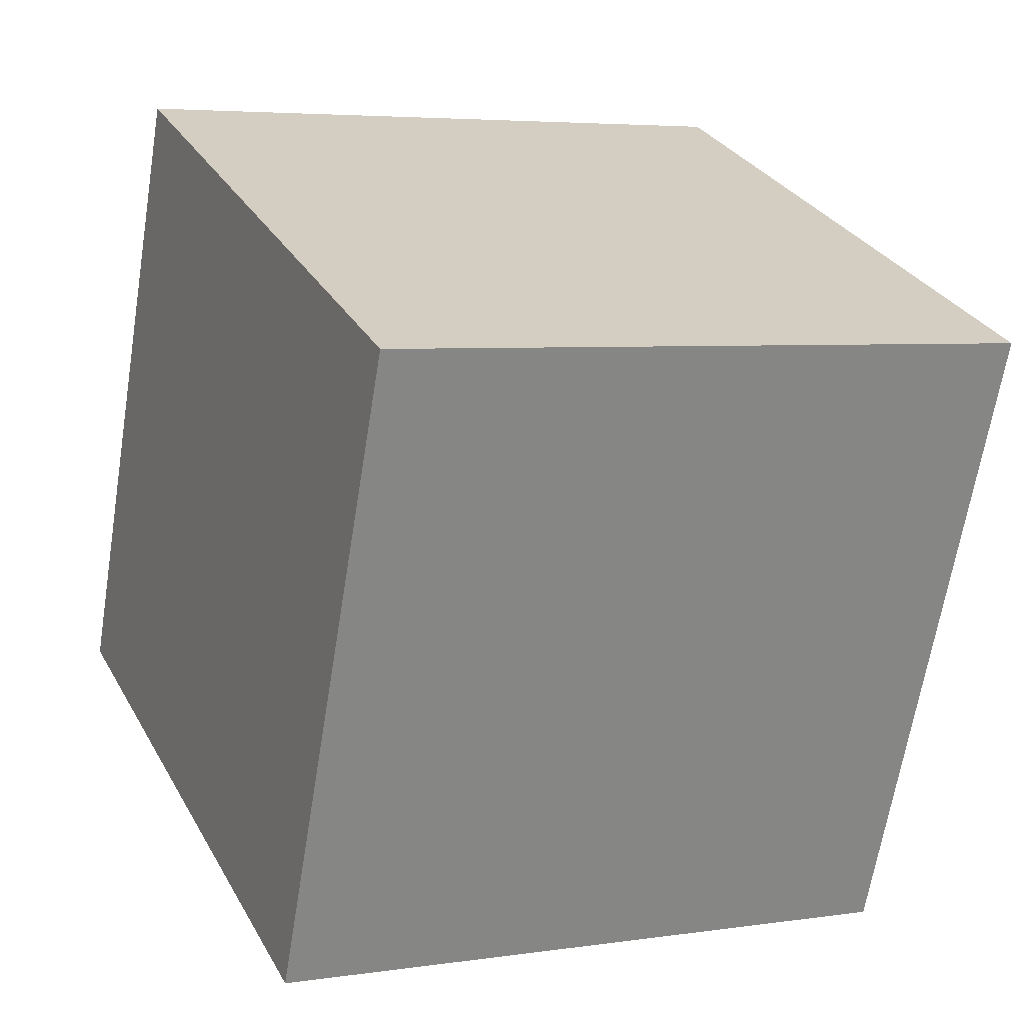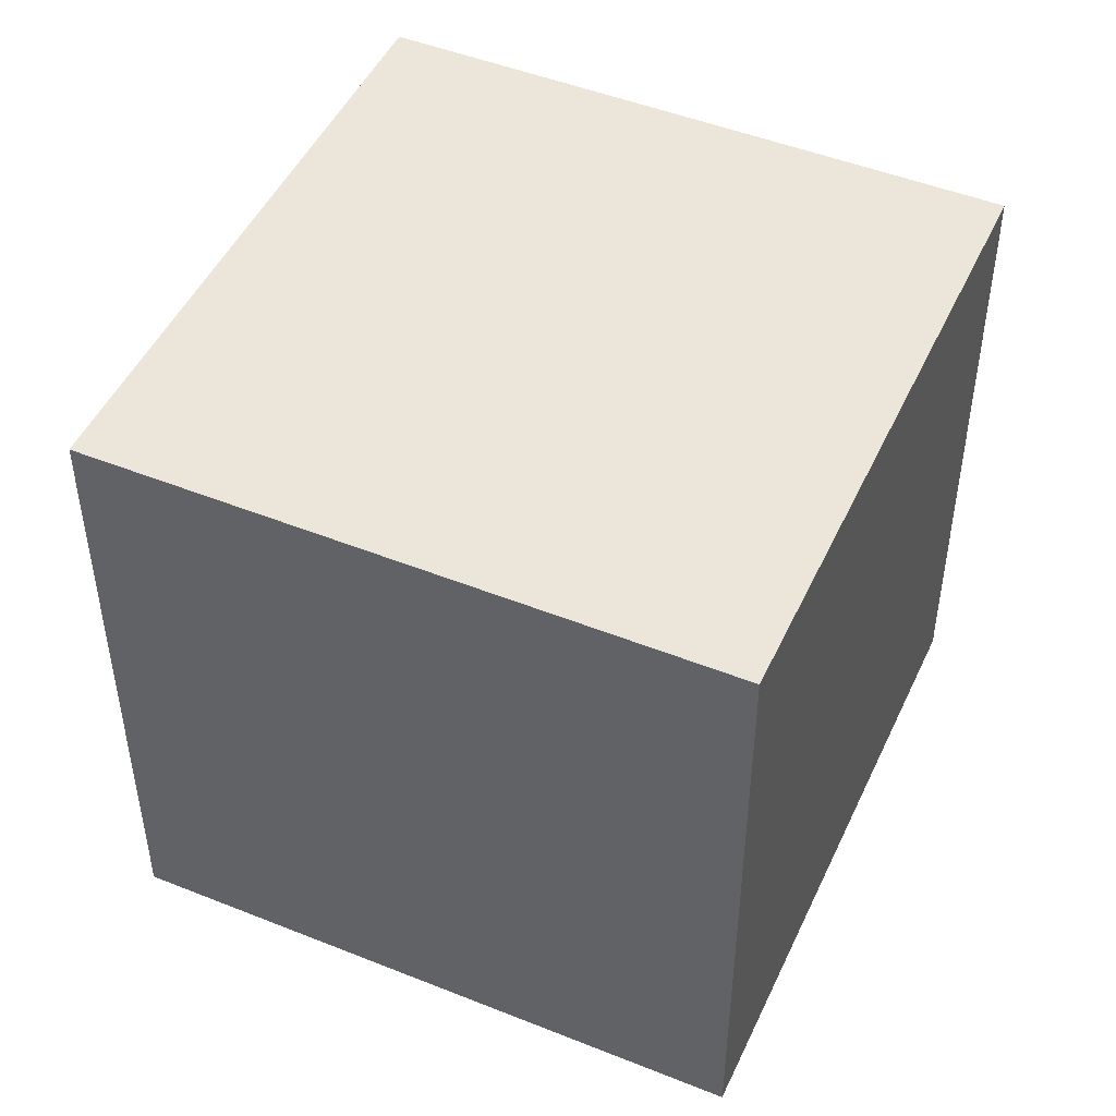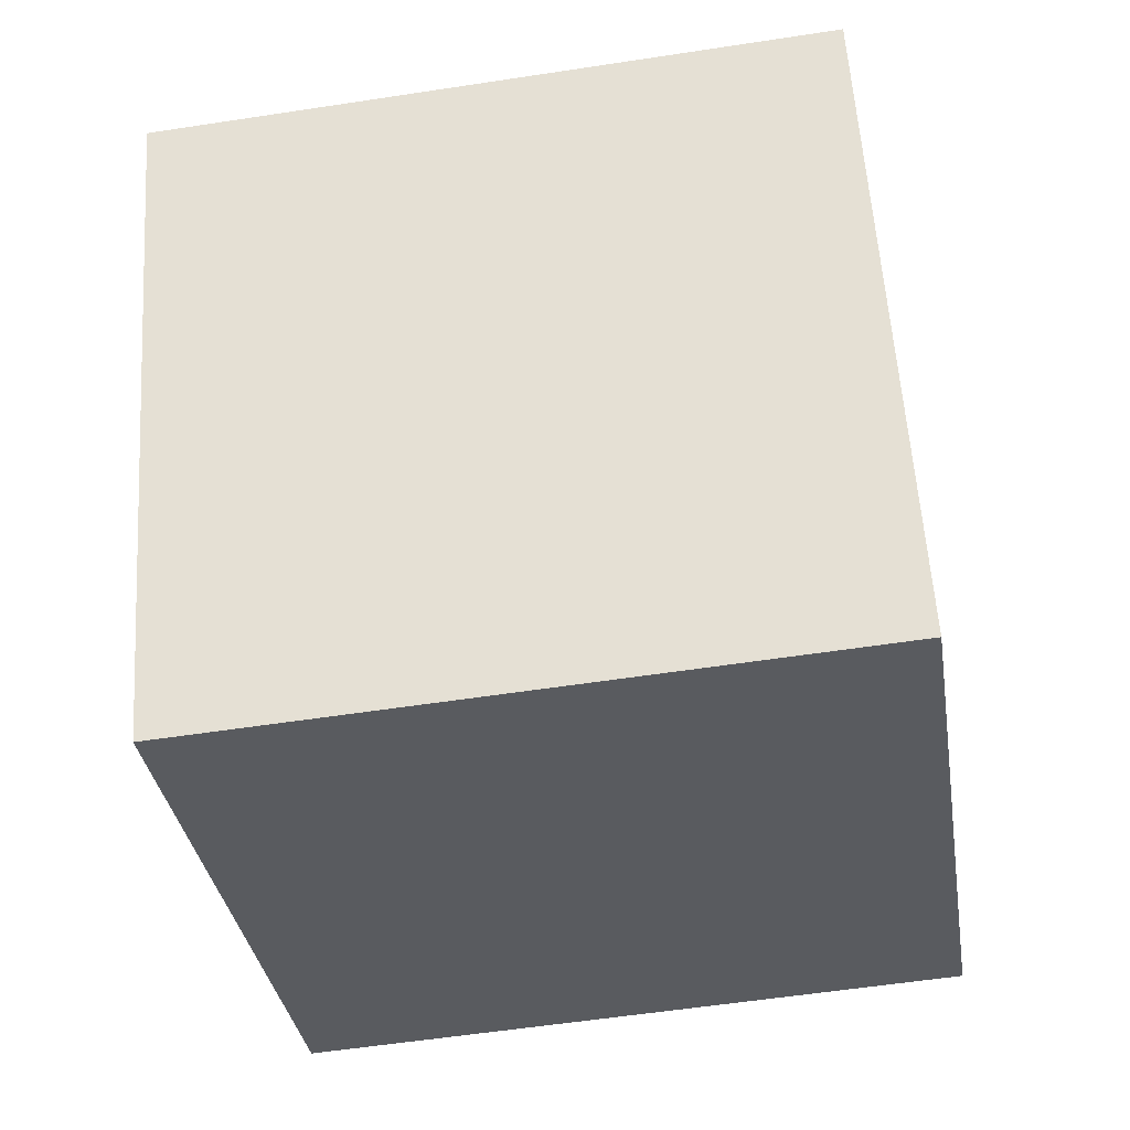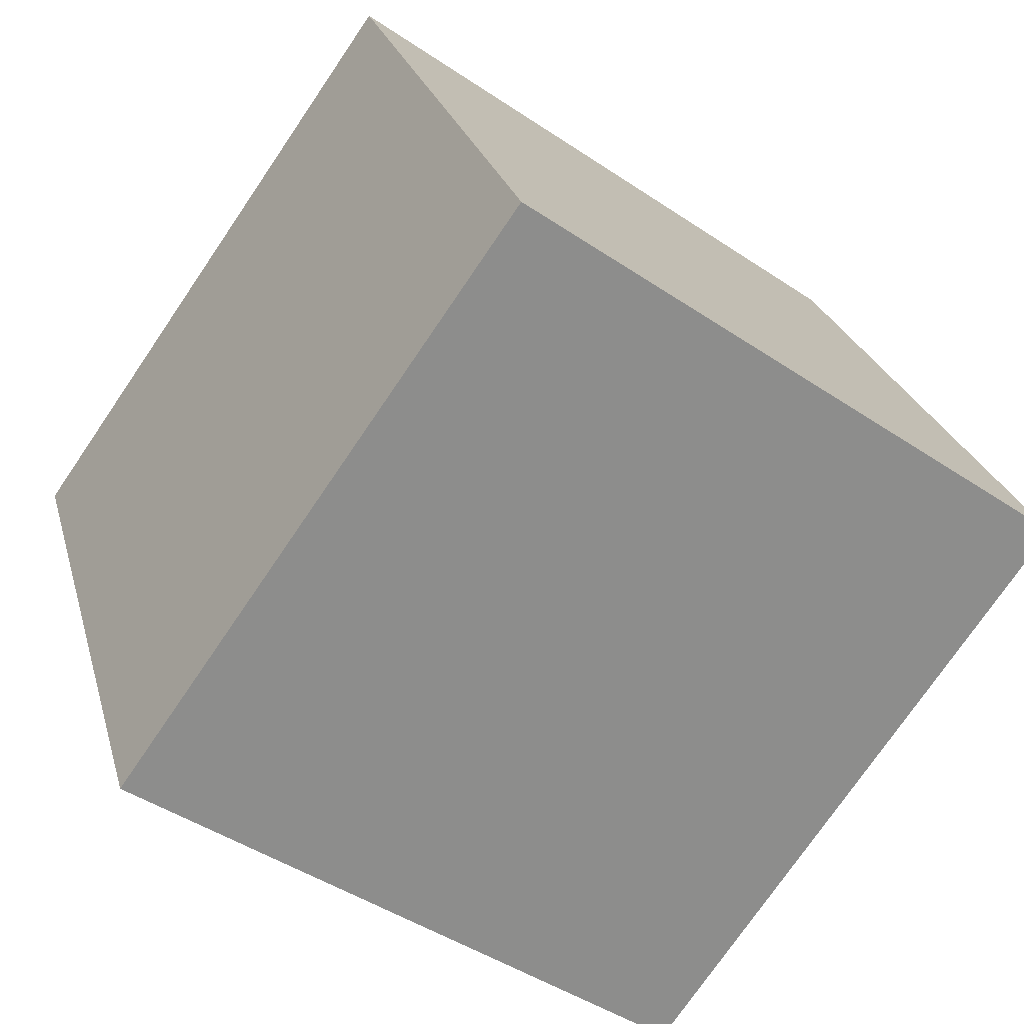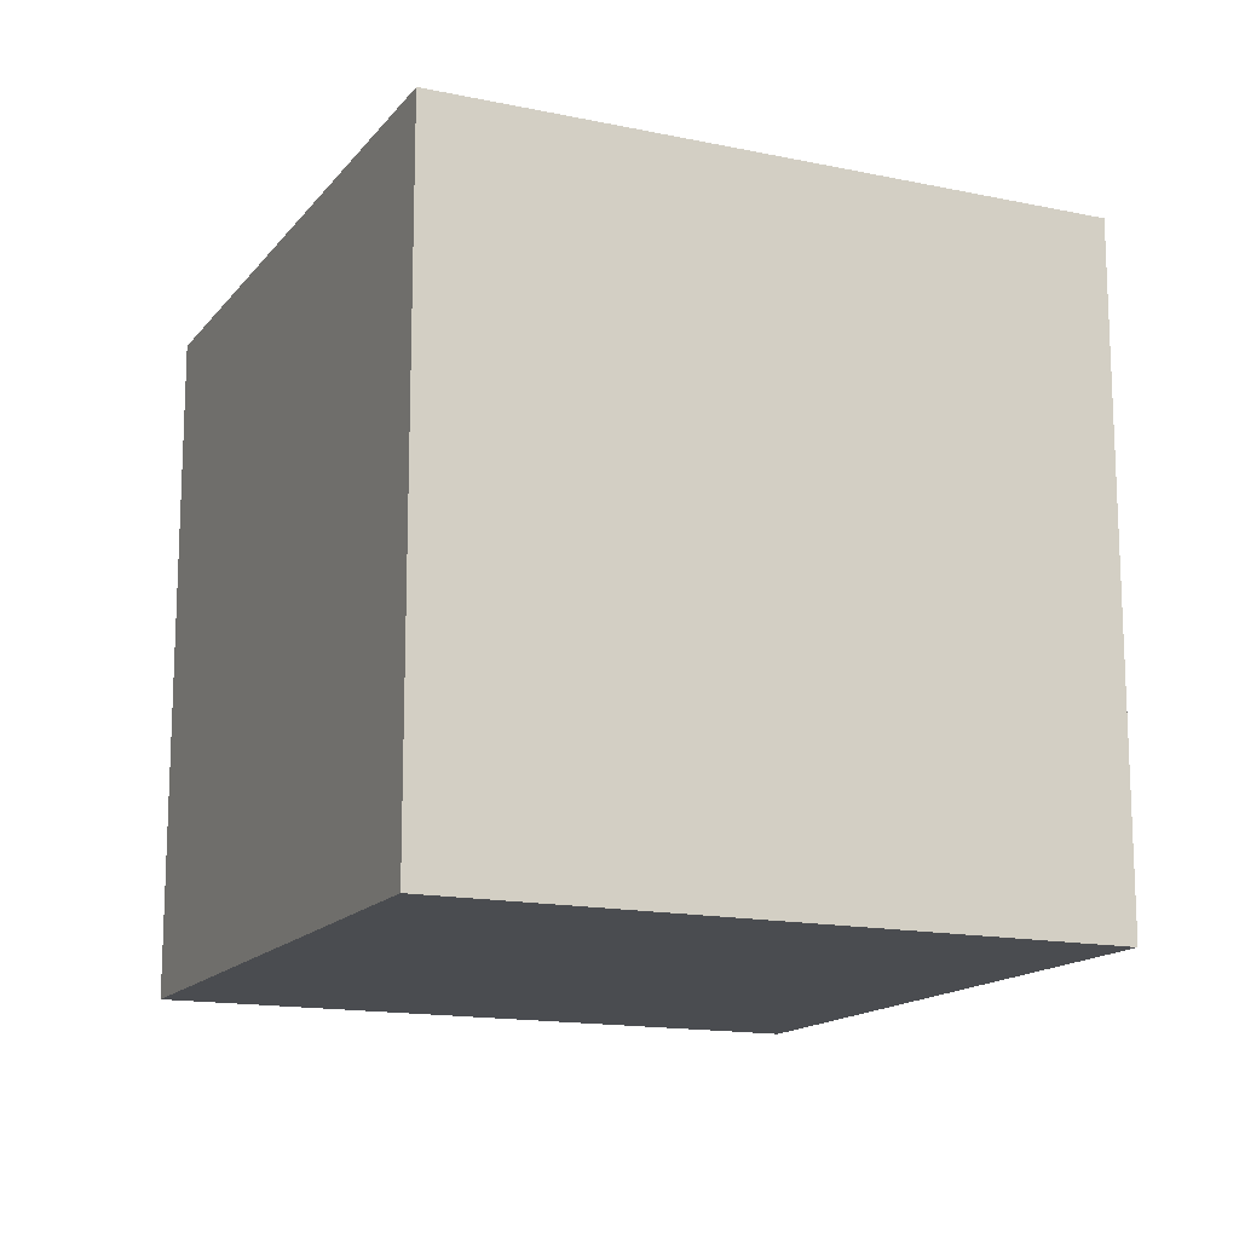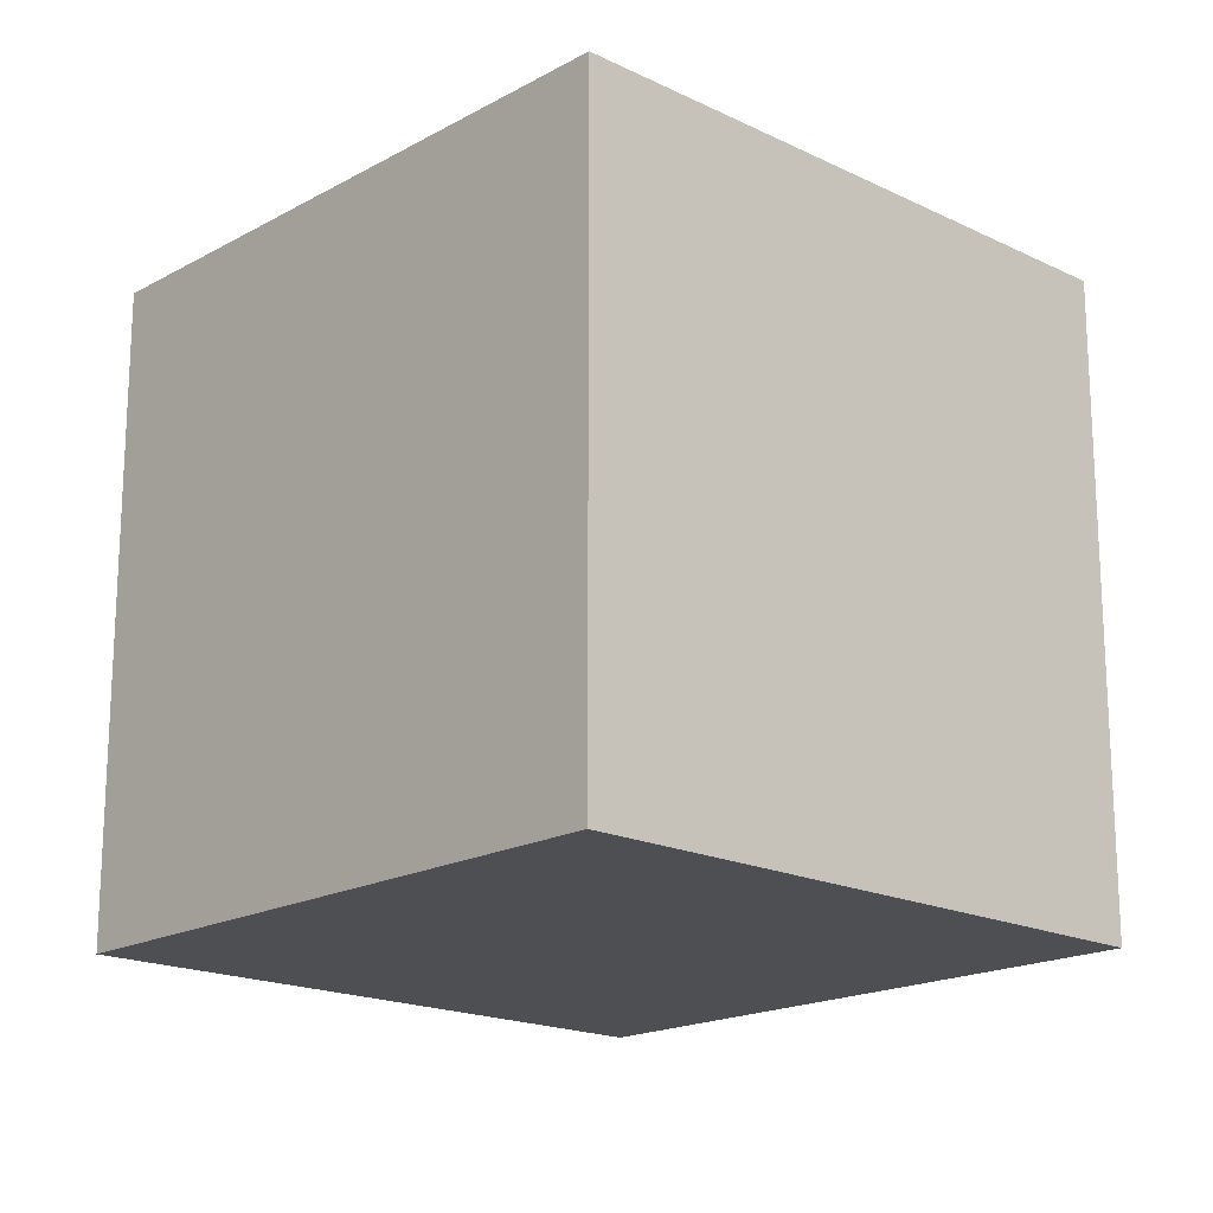
<metadata>
{"format":"obj","ext":"obj","renderer":"f3d","projection":"perspective","resolution":1024,"background":"white","views":[{"elev":-65.4,"azim":170.8,"up":"+Y"},{"elev":48.1,"azim":-89.8,"up":"+Z"},{"elev":-56.7,"azim":99.1,"up":"+Y"},{"elev":-45.2,"azim":-128.0,"up":"+Y"},{"elev":-15.0,"azim":131.7,"up":"+Z"},{"elev":-18.2,"azim":112.8,"up":"+Z"}]}
</metadata>
<code>
v 0.784 0.6115 -0.2898
v 0.784 0.6115 0.1103
v 0.6215 0.246 0.1103
v 0.784 0.6115 -0.2898
v 0.6215 0.246 0.1103
v 0.6215 0.246 -0.2898
v 0.4185 0.774 -0.2898
v 0.256 0.4085 -0.2898
v 0.256 0.4085 0.1103
v 0.4185 0.774 -0.2898
v 0.256 0.4085 0.1103
v 0.4185 0.774 0.1103
v 0.784 0.6115 -0.2898
v 0.4185 0.774 -0.2898
v 0.4185 0.774 0.1103
v 0.784 0.6115 -0.2898
v 0.4185 0.774 0.1103
v 0.784 0.6115 0.1103
v 0.784 0.6115 0.1103
v 0.4185 0.774 0.1103
v 0.256 0.4085 0.1103
v 0.784 0.6115 0.1103
v 0.256 0.4085 0.1103
v 0.6215 0.246 0.1103
v 0.6215 0.246 0.1103
v 0.256 0.4085 0.1103
v 0.256 0.4085 -0.2898
v 0.6215 0.246 0.1103
v 0.256 0.4085 -0.2898
v 0.6215 0.246 -0.2898
v 0.4185 0.774 -0.2898
v 0.784 0.6115 -0.2898
v 0.6215 0.246 -0.2898
v 0.4185 0.774 -0.2898
v 0.6215 0.246 -0.2898
v 0.256 0.4085 -0.2898
f 1 2 3
f 4 5 6
f 7 8 9
f 10 11 12
f 13 14 15
f 16 17 18
f 19 20 21
f 22 23 24
f 25 26 27
f 28 29 30
f 31 32 33
f 34 35 36

</code>
